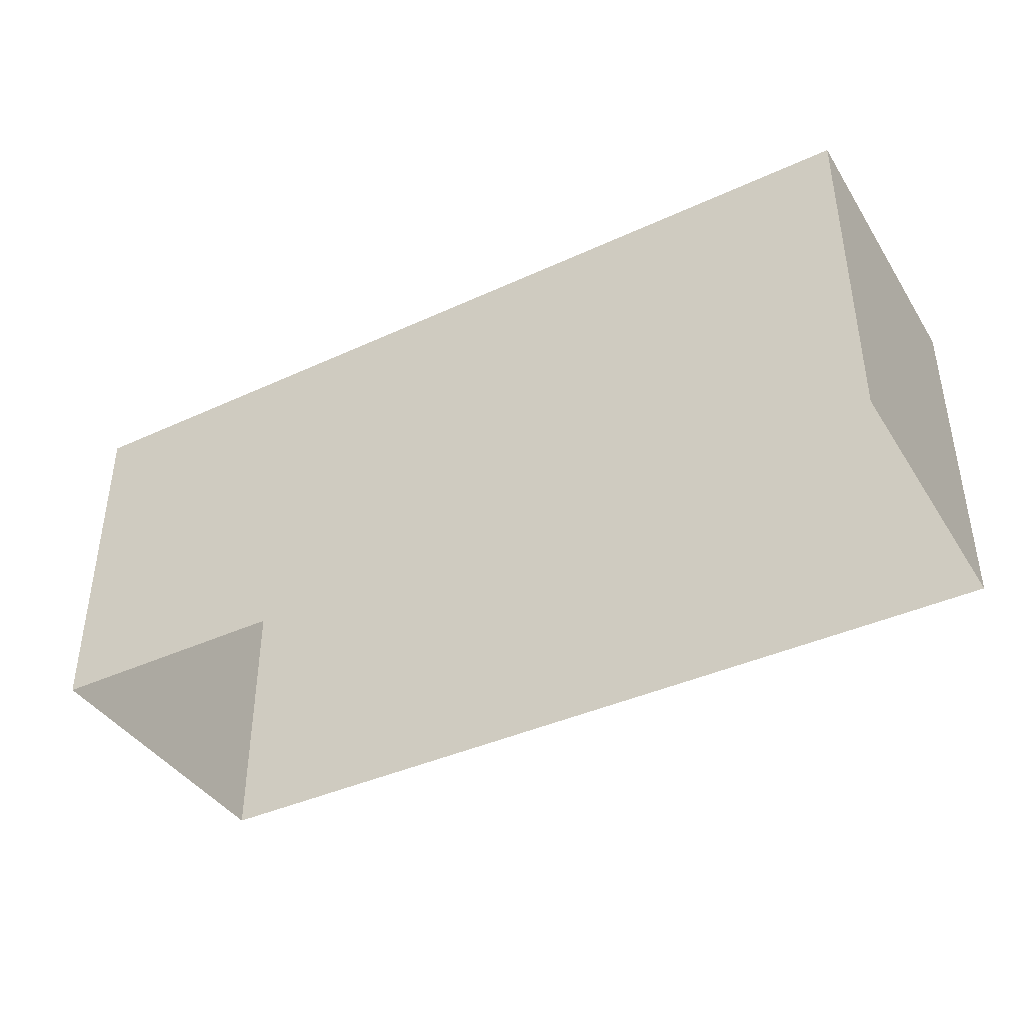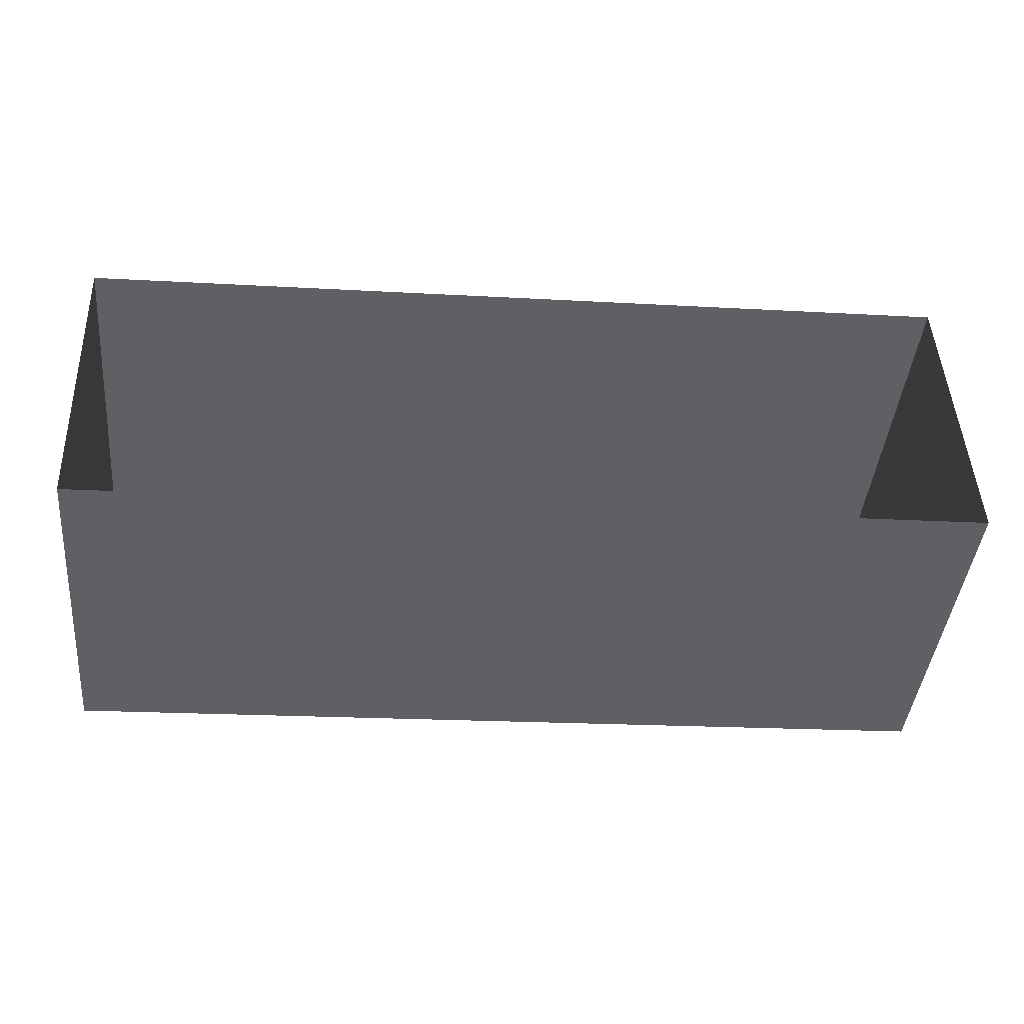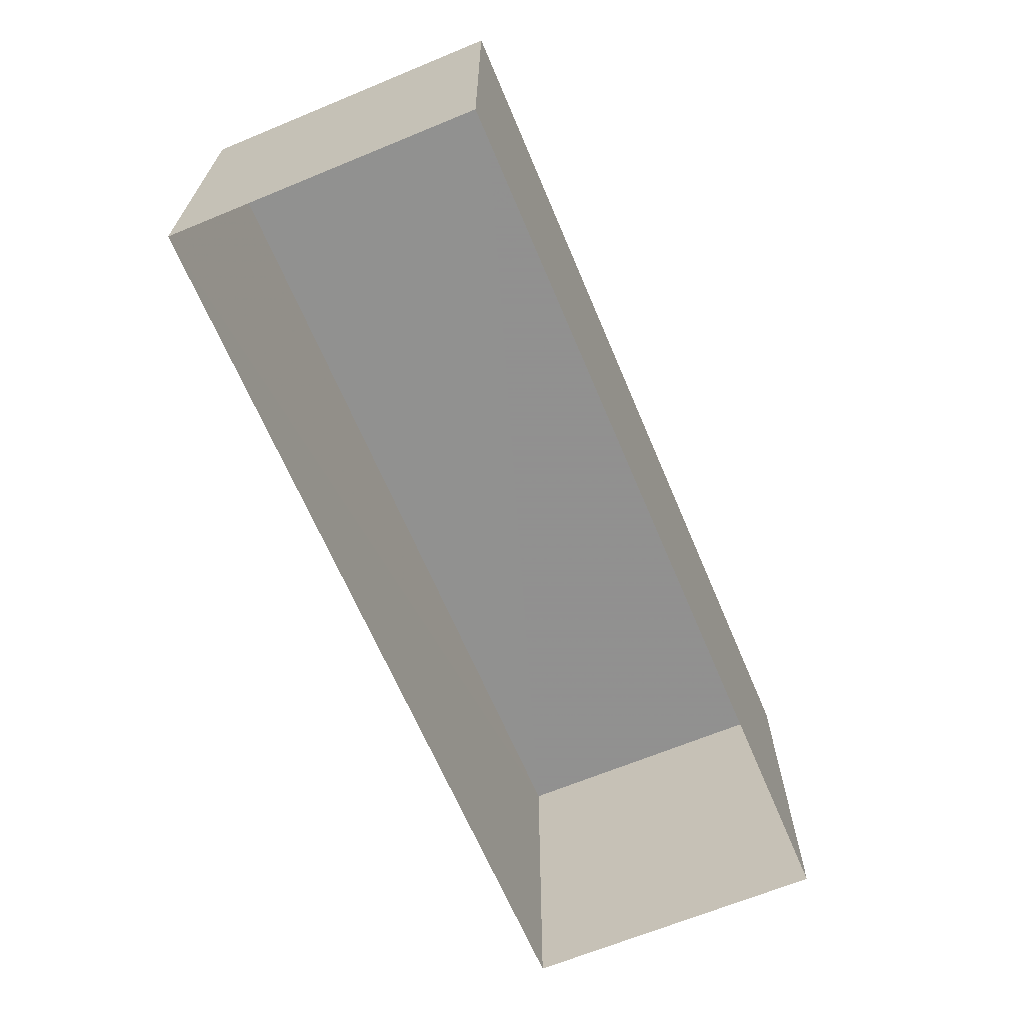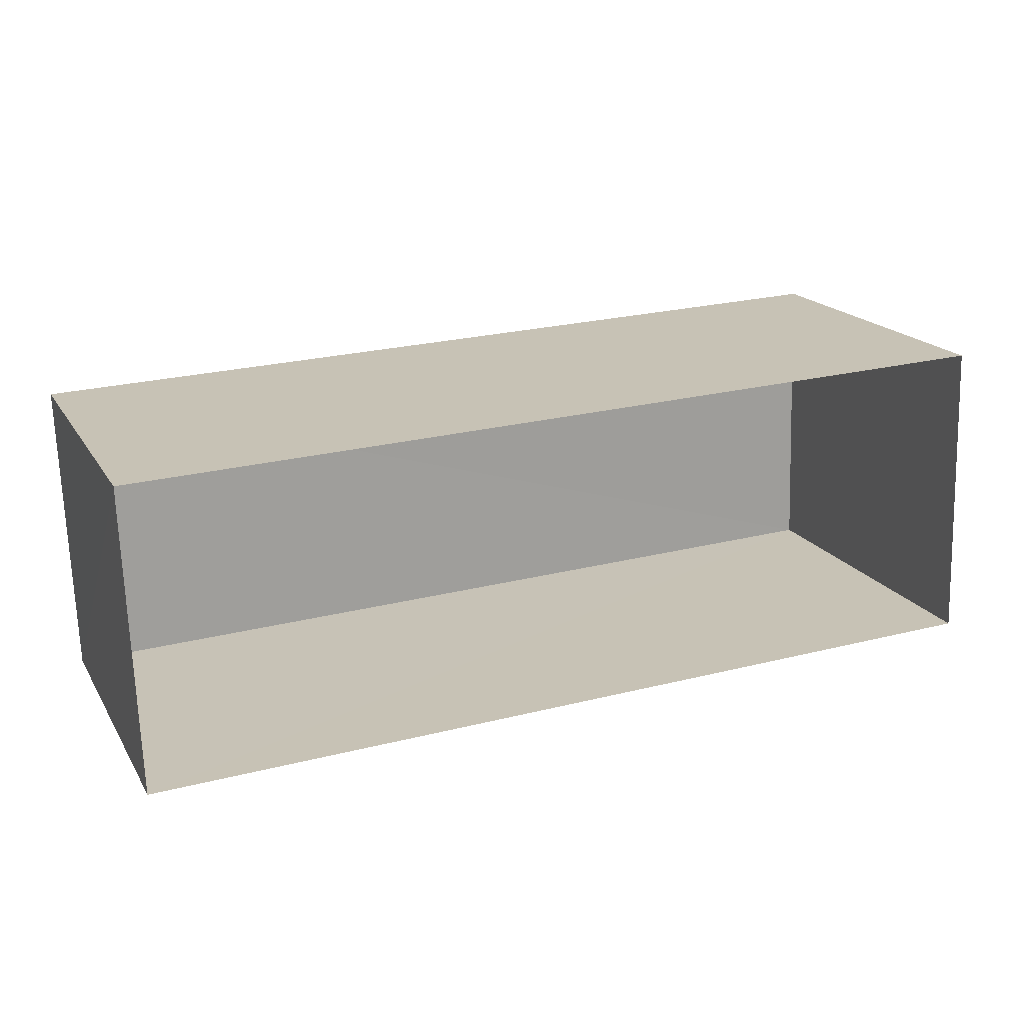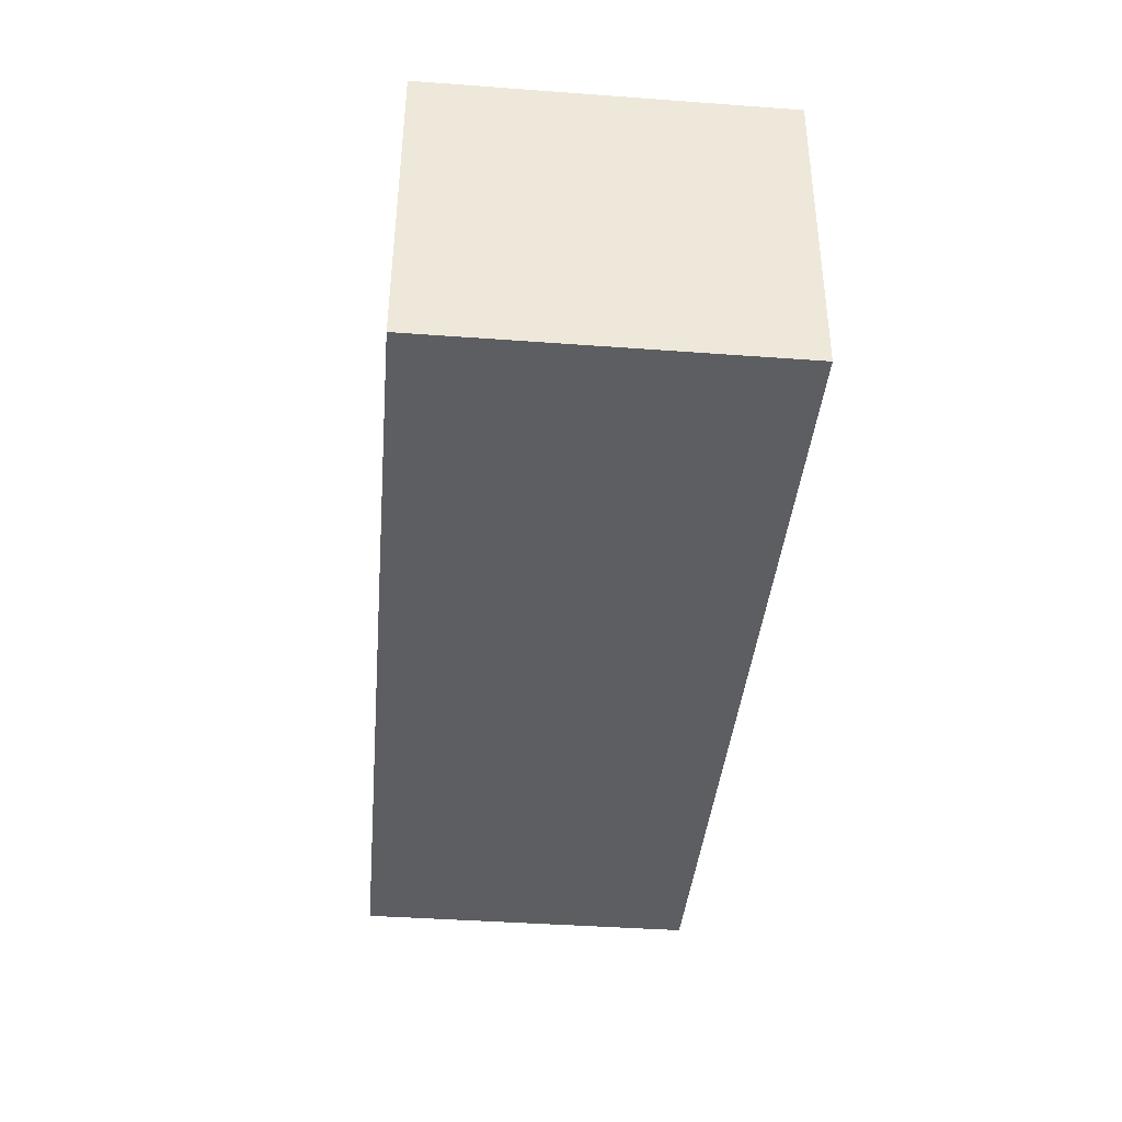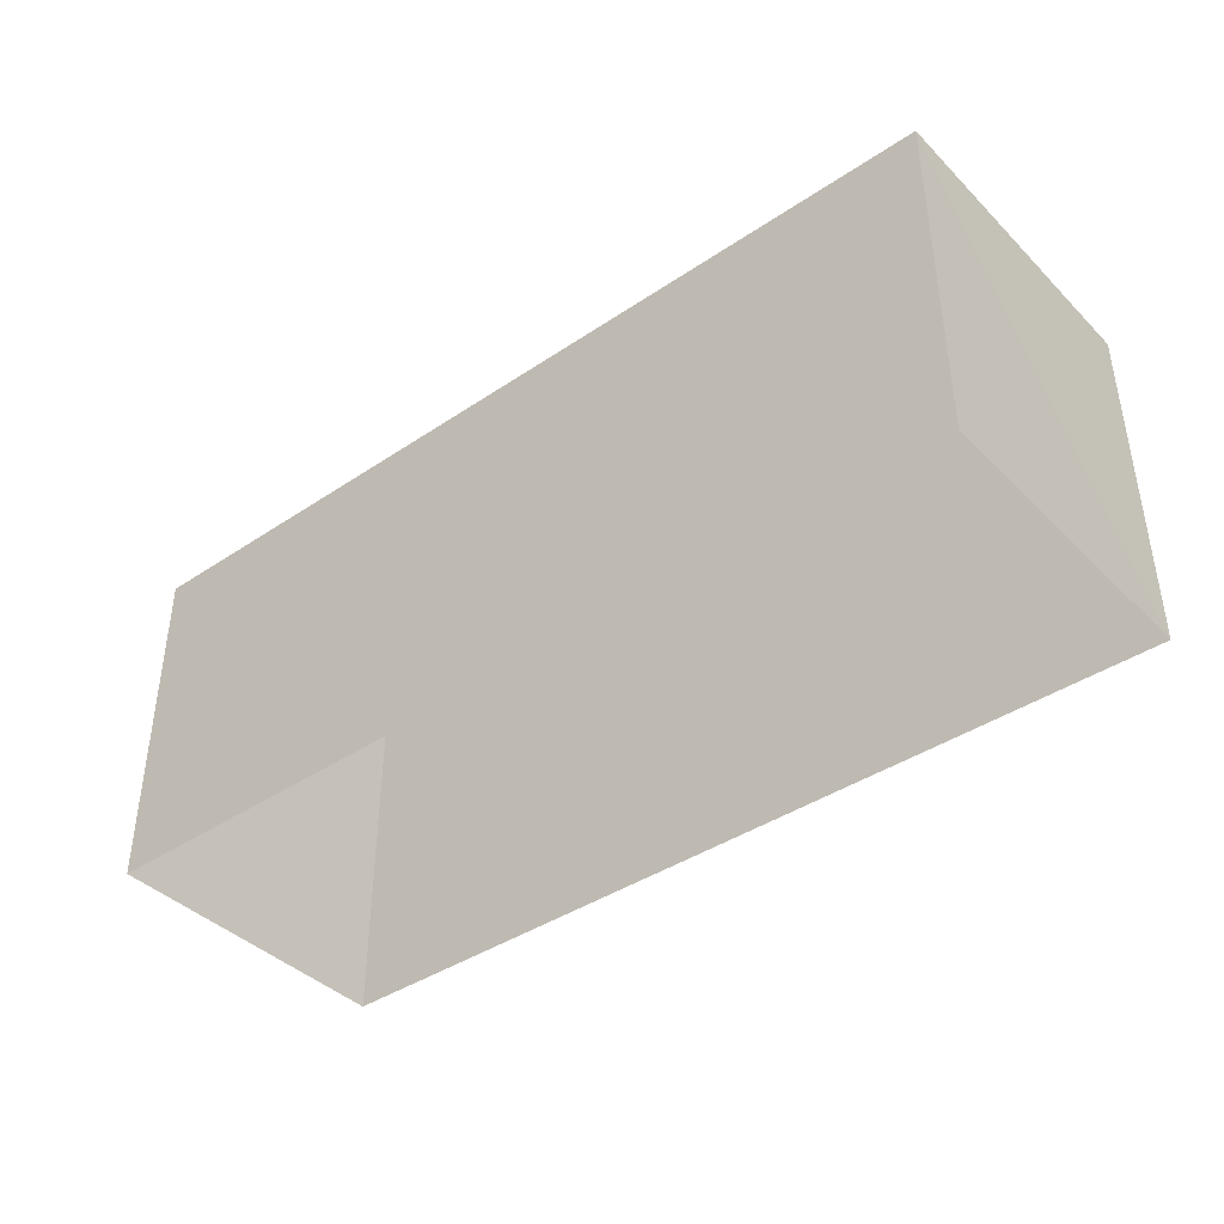
<metadata>
{"format":"obj","ext":"obj","renderer":"f3d","projection":"perspective","resolution":1024,"background":"white","views":[{"elev":-40.1,"azim":27.3,"up":"+Z"},{"elev":-43.2,"azim":174.5,"up":"+Y"},{"elev":-65.8,"azim":110.6,"up":"+Z"},{"elev":18.5,"azim":157.7,"up":"+Y"},{"elev":-41.6,"azim":85.0,"up":"+Y"},{"elev":-40.3,"azim":37.3,"up":"+Z"}]}
</metadata>
<code>
v -3.739e+05 -1.053e+05 20.59
v -3.739e+05 -1.053e+05 20.59
v -3.739e+05 -1.053e+05 20.58
v -3.739e+05 -1.053e+05 20.59
v -3.739e+05 -1.053e+05 25.33
v -3.739e+05 -1.053e+05 25.32
v -3.739e+05 -1.053e+05 25.32
v -3.739e+05 -1.053e+05 25.33
f 1 2 3
f 4 1 3
f 5 6 7
f 8 5 7
f 5 1 4
f 6 5 4
f 5 2 1
f 5 8 2
f 6 4 3
f 7 6 3
f 8 3 2
f 8 7 3

</code>
